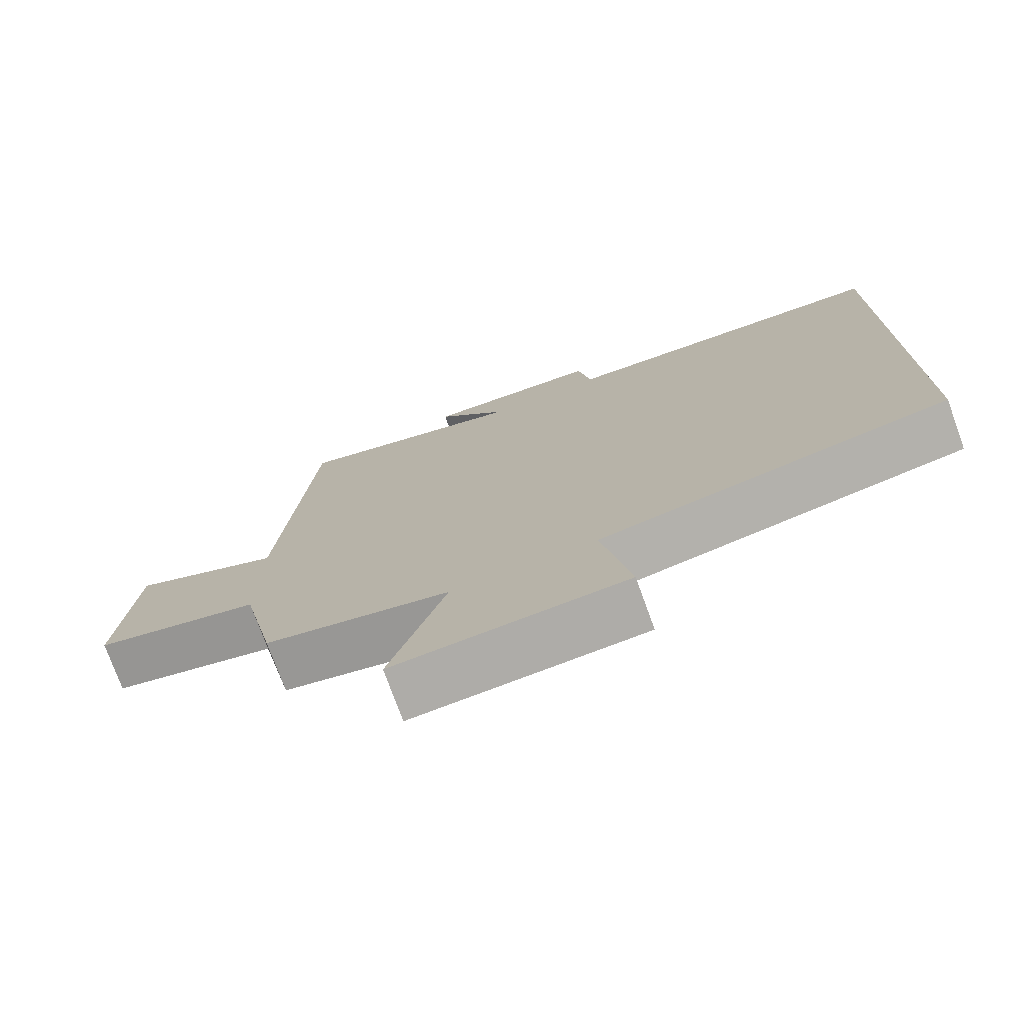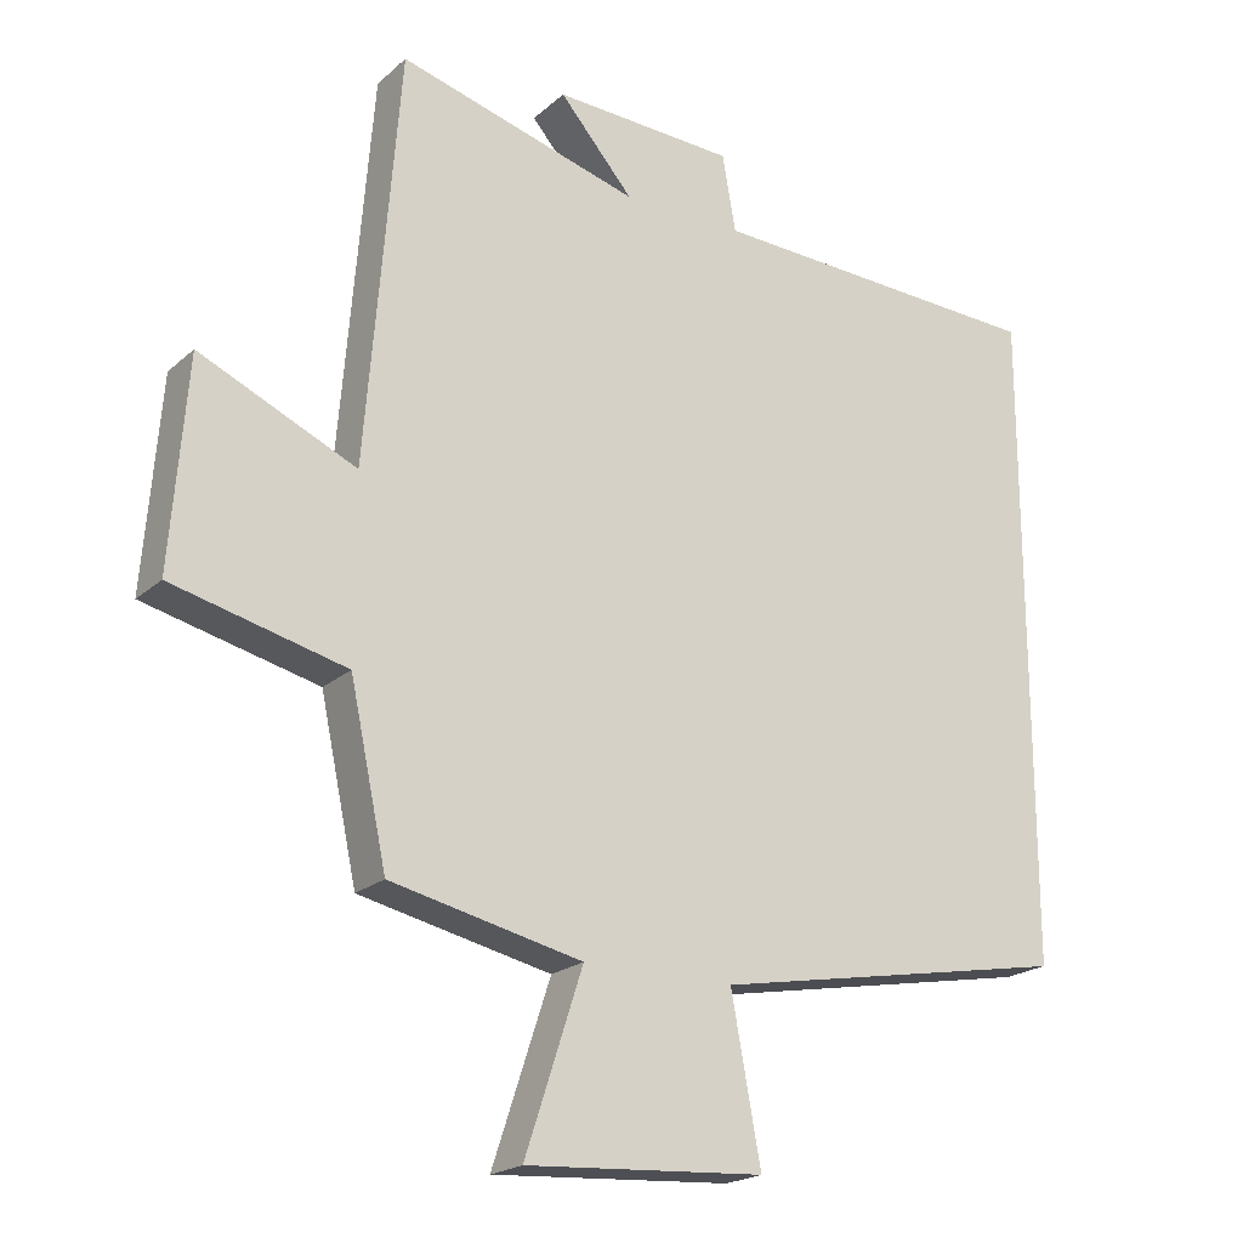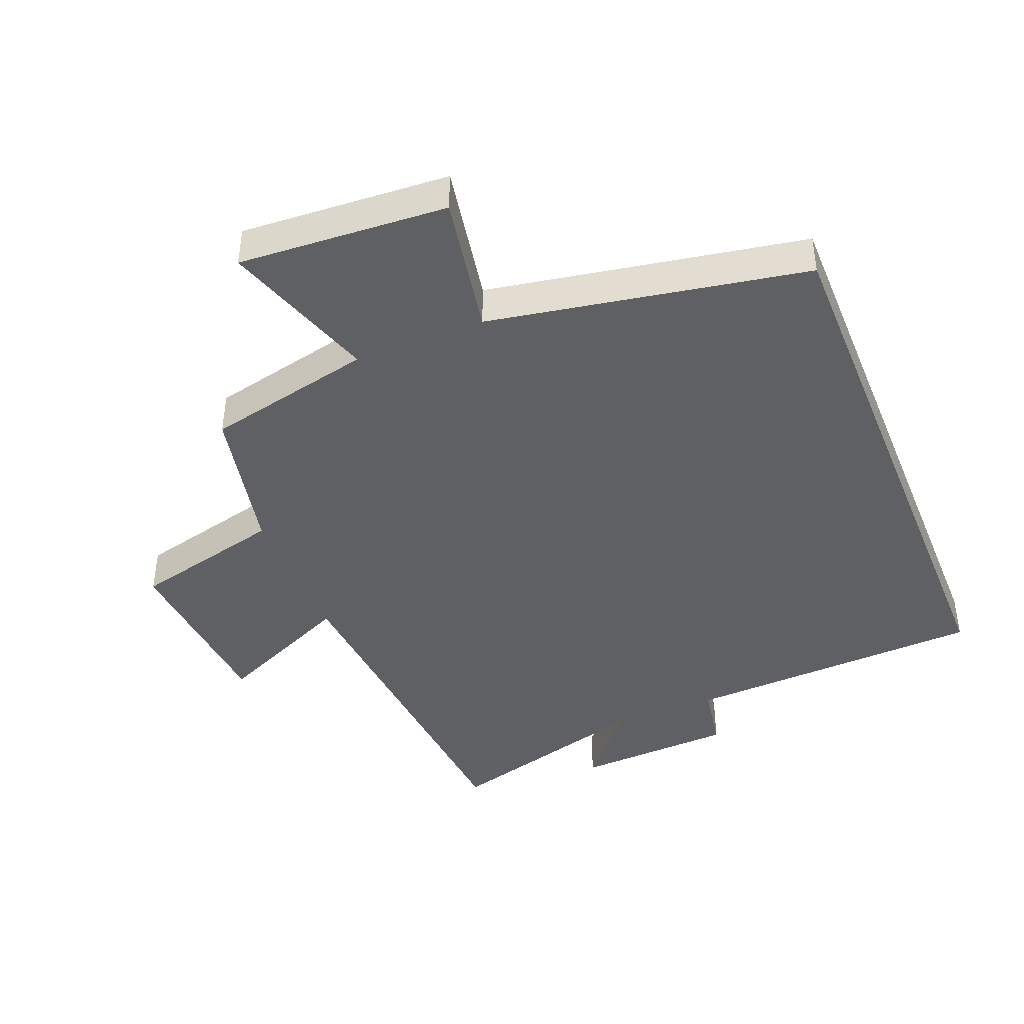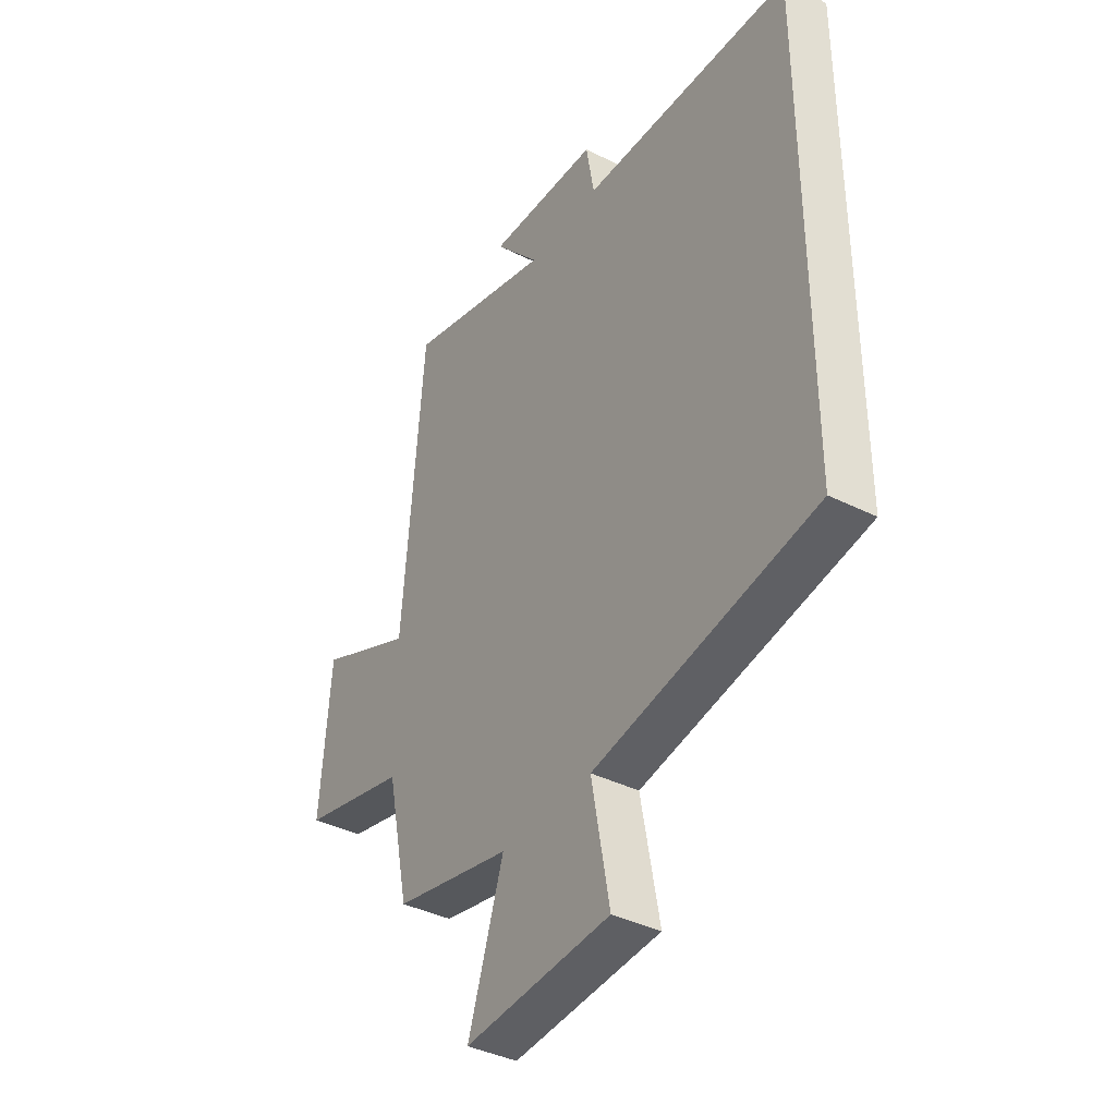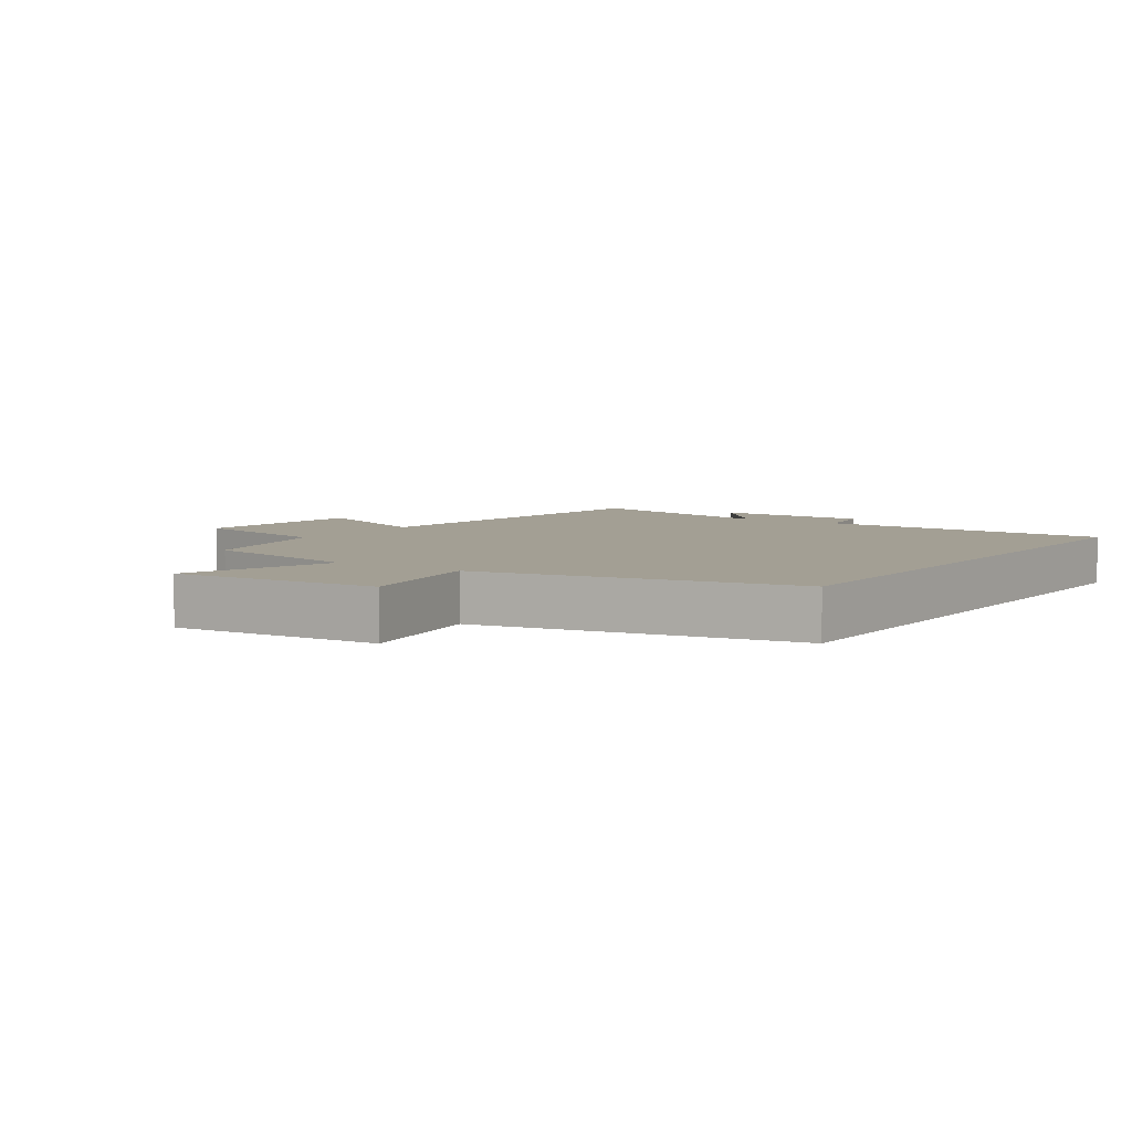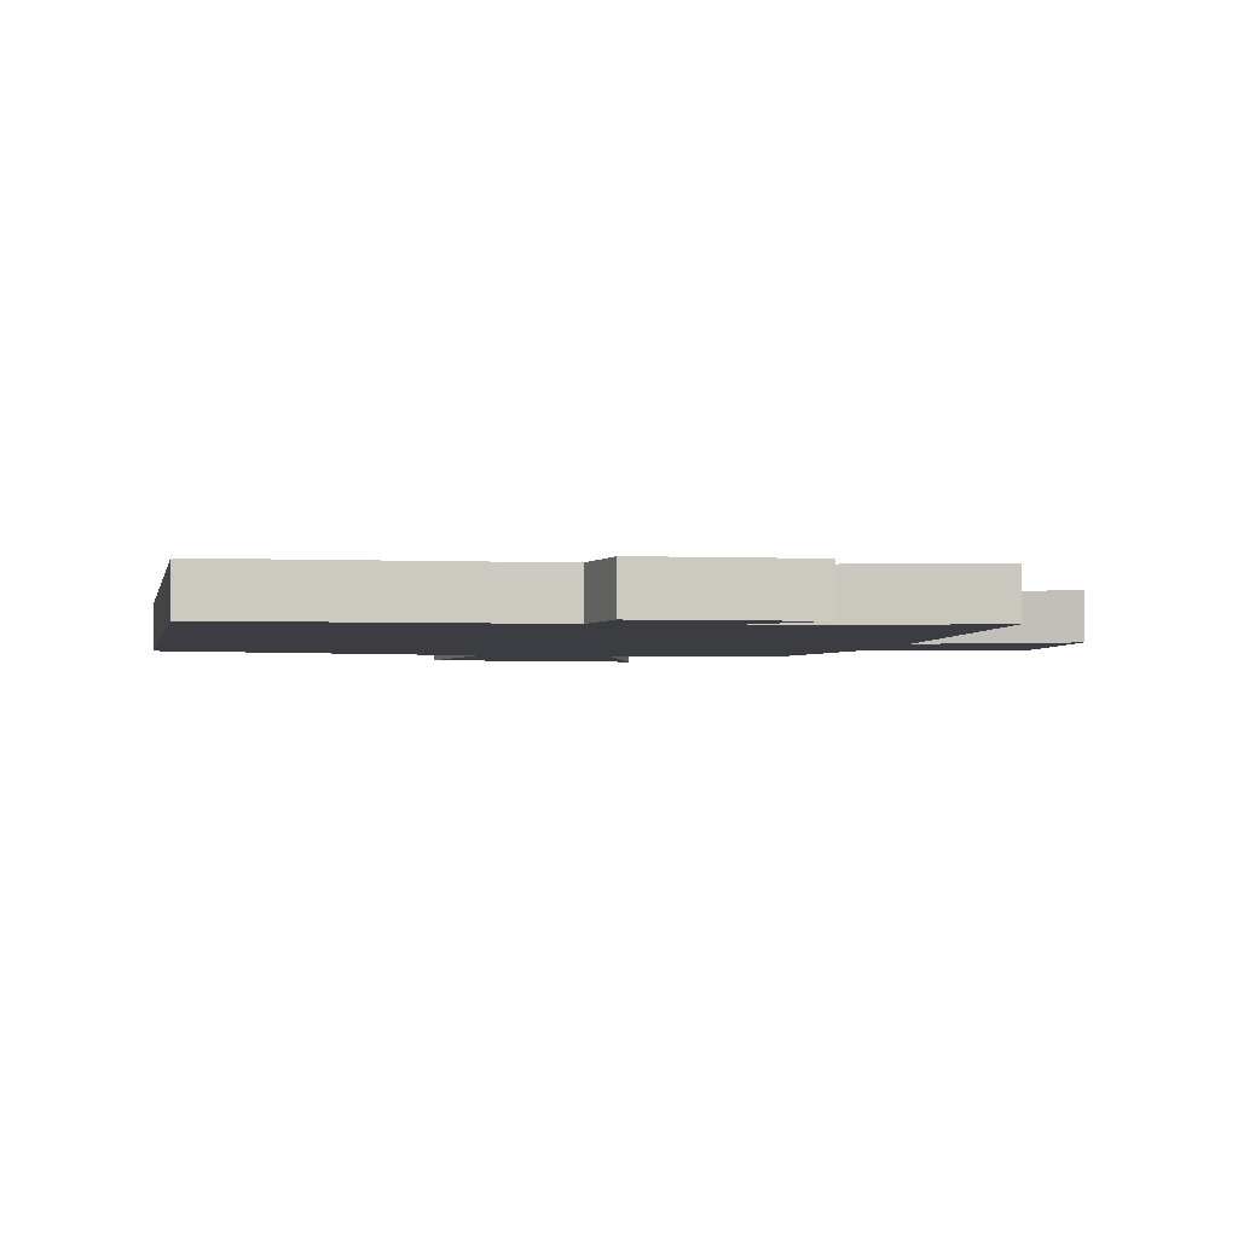
<metadata>
{"format":"obj","ext":"obj","renderer":"f3d","projection":"perspective","resolution":1024,"background":"white","views":[{"elev":-75.4,"azim":-160.1,"up":"+Z"},{"elev":-20.5,"azim":146.8,"up":"+Z"},{"elev":-42.4,"azim":-158.0,"up":"+Y"},{"elev":-39.1,"azim":-122.0,"up":"+Z"},{"elev":5.4,"azim":-145.8,"up":"+Y"},{"elev":-2.9,"azim":-11.3,"up":"+Y"}]}
</metadata>
<code>
v 0.45 0.07 -0.442
v 0.191 0.07 -0.5
v 0.269 0.07 -0.738
v -0.053 0.07 -0.718
v -0.013 0.07 -0.5
v -0.5 0.07 -0.412
v -0.5 0.07 0.479
v -0.036 0.07 0.5
v -0.018 0.07 0.604
v 0.228 0.07 0.616
v 0.128 0.07 0.5
v 0.455 0.07 0.592
v 0.5 0.07 0.036
v 0.712 0.07 0.132
v 0.734 0.07 -0.15
v 0.5 0.07 -0.208
v 0.45 0 -0.442
v 0.191 0 -0.5
v 0.269 0 -0.738
v -0.053 0 -0.718
v -0.013 0 -0.5
v -0.5 0 -0.412
v -0.5 0 0.479
v -0.036 0 0.5
v -0.018 0 0.604
v 0.228 0 0.616
v 0.128 0 0.5
v 0.455 0 0.592
v 0.5 0 0.036
v 0.712 0 0.132
v 0.734 0 -0.15
v 0.5 0 -0.208
f 13 14 15 16
f 11 12 13 16
f 11 16 1 2
f 8 9 10 11
f 8 11 2
f 5 6 7 8
f 5 8 2
f 2 3 4 5
f 32 31 30 29
f 32 29 28 27
f 18 17 32 27
f 27 26 25 24
f 18 27 24
f 24 23 22 21
f 18 24 21
f 21 20 19 18
f 1 17 18 2
f 2 18 19 3
f 3 19 20 4
f 4 20 21 5
f 5 21 22 6
f 6 22 23 7
f 7 23 24 8
f 8 24 25 9
f 9 25 26 10
f 10 26 27 11
f 11 27 28 12
f 12 28 29 13
f 13 29 30 14
f 14 30 31 15
f 15 31 32 16
f 16 32 17 1

</code>
